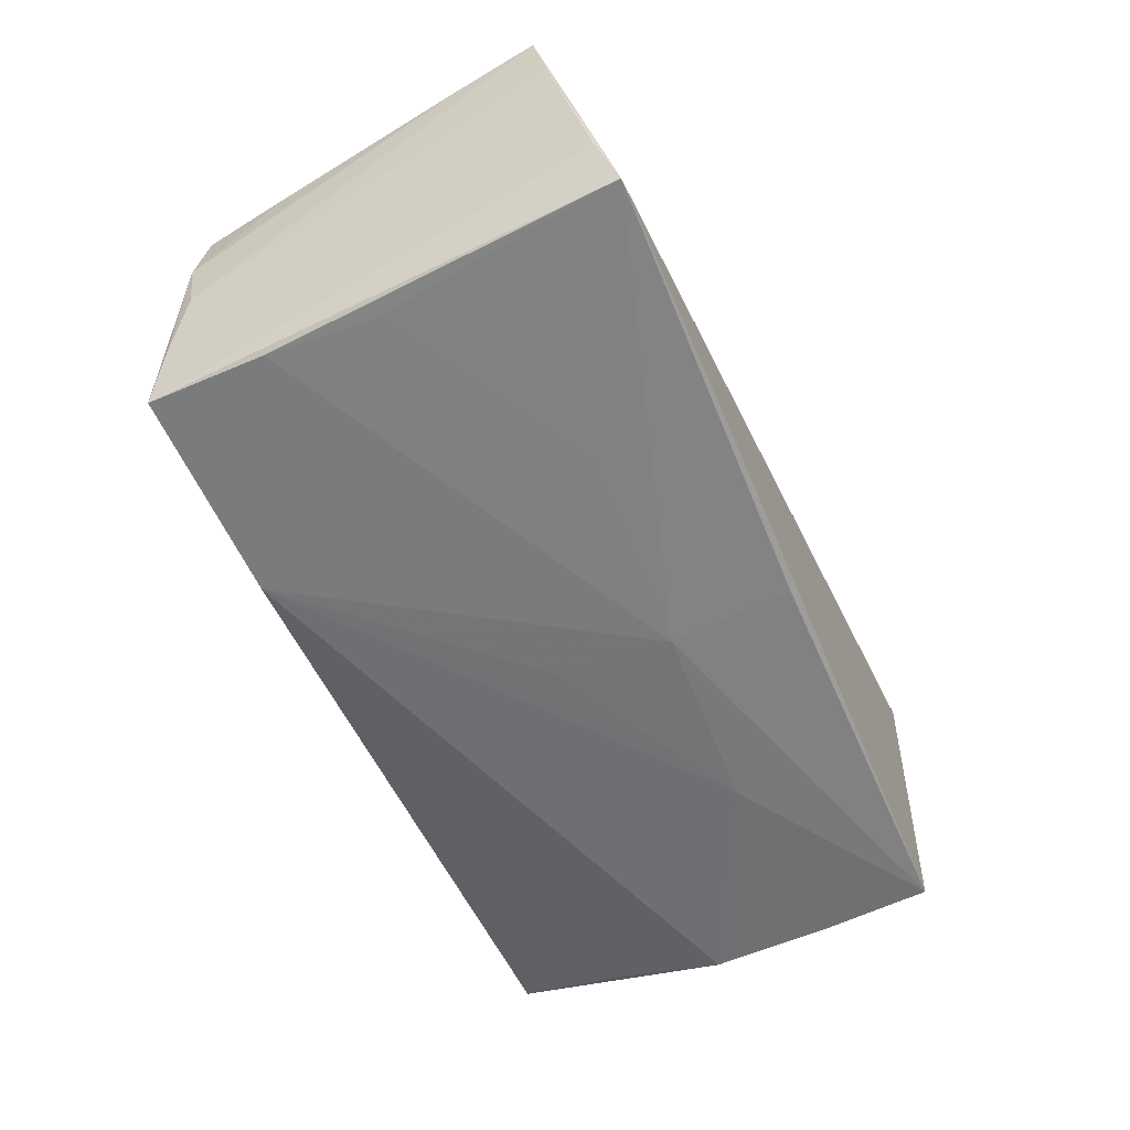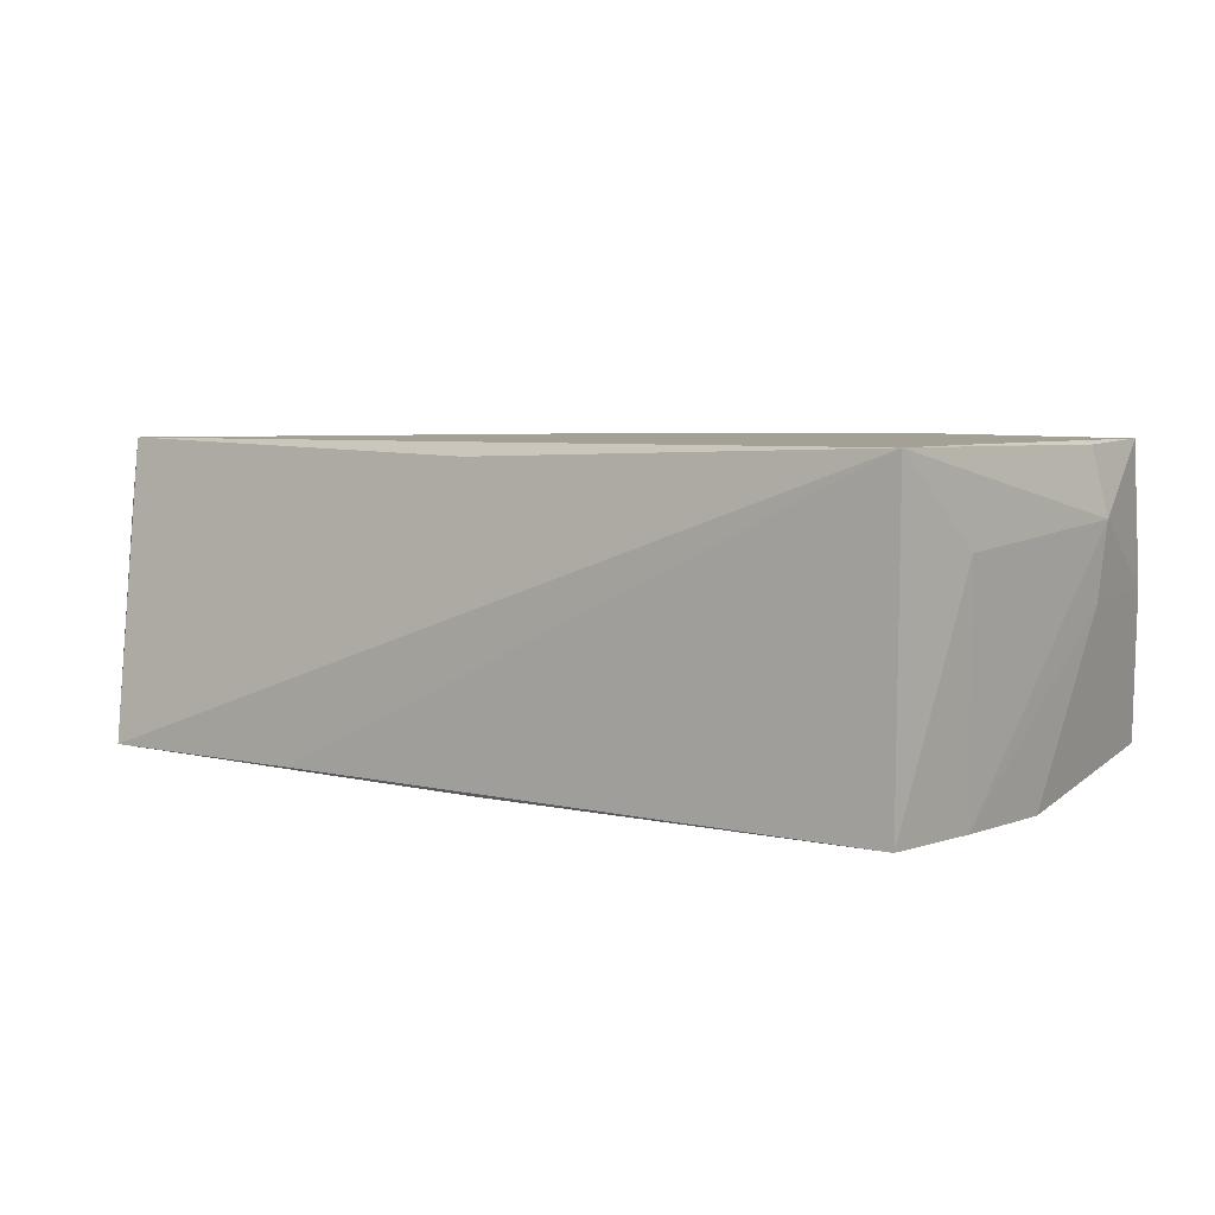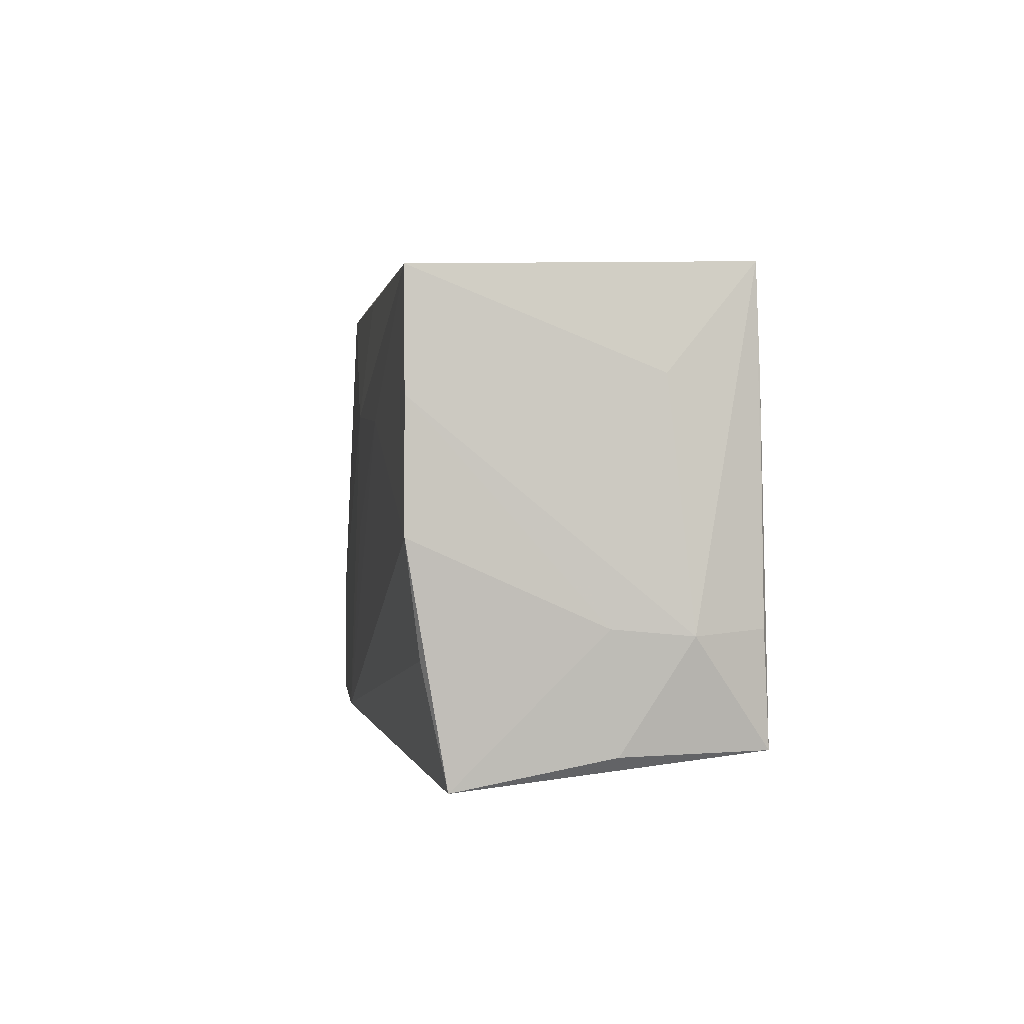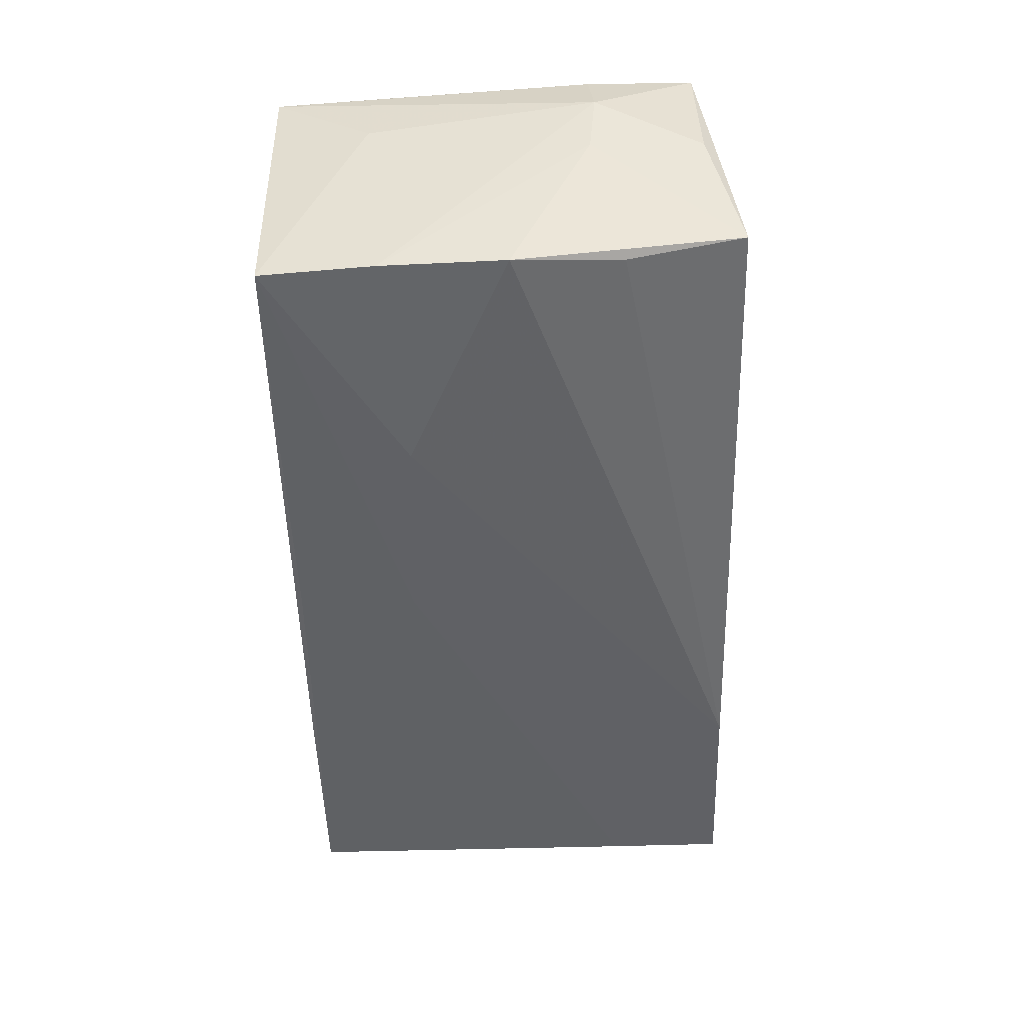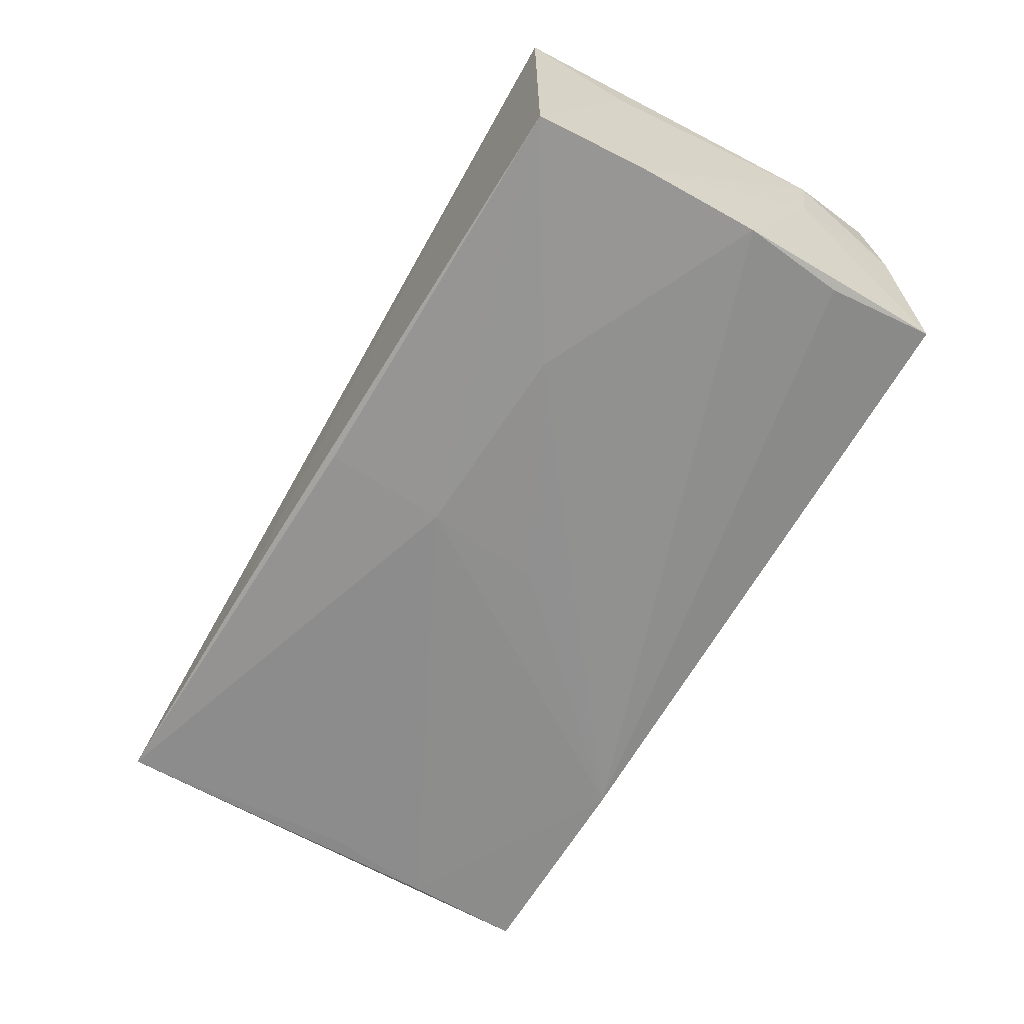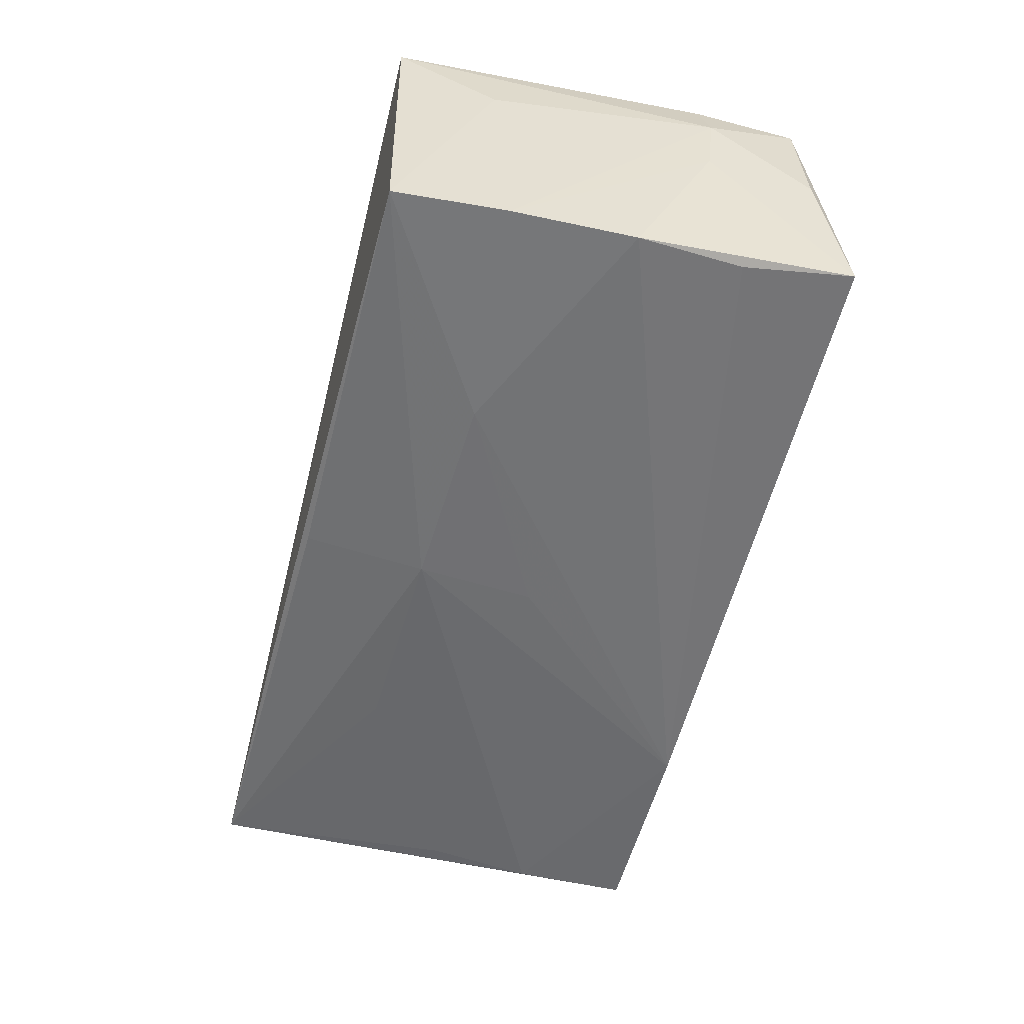
<metadata>
{"format":"obj","ext":"obj","renderer":"f3d","projection":"perspective","resolution":1024,"background":"white","views":[{"elev":-56.4,"azim":113.1,"up":"+Z"},{"elev":3.9,"azim":-144.9,"up":"+Z"},{"elev":1.7,"azim":-98.7,"up":"+Y"},{"elev":-49.5,"azim":-88.6,"up":"+Z"},{"elev":-65.9,"azim":-121.1,"up":"+Z"},{"elev":-55.1,"azim":-104.5,"up":"+Z"}]}
</metadata>
<code>
v 0.05488 0.02579 -0.008646
v -0.0534 -0.02465 0.003226
v 0.04955 -0.001435 -0.01825
v 0.0247 0.0128 -0.01888
v 0.000246 -0.002109 -0.0201
v 0.0003229 -0.0116 0.02059
v 0.0529 -0.02486 -0.001527
v -0.05503 -0.01176 0.01113
v 0.02478 -0.02546 0.01882
v 0.05704 0.009602 0.01835
v -0.0514 0.0281 0.01852
v -0.02676 -0.02464 0.02048
v 0.05154 -0.02709 -0.01037
v -0.02504 0.01129 -0.0202
v 0.02425 -0.0283 -0.01973
v -0.05208 -0.001285 -0.01935
v -0.05287 -0.0243 0.01974
v 0.02589 0.0281 -0.01723
v 0.05392 -0.01425 0.01546
v 0.05749 0.02133 0.01187
v -0.0005976 0.0271 -0.01838
v -0.0007332 0.01226 -0.0202
v -0.0516 0.01367 -0.01927
v -0.05429 -0.01095 0.002127
v -0.05145 -0.02836 -0.01471
v 0.001154 -0.02762 0.001732
v -0.05337 -0.01119 0.01901
v -0.05056 0.02738 -0.01918
v 0.05026 -0.02862 -0.01879
v 0.002749 0.02497 0.01772
v 0.05337 0.0281 -0.01666
v -0.05197 0.01531 0.01888
v 0.05049 -0.01441 -0.01876
v 0.0531 -0.02585 0.006005
v -0.05067 -0.01436 -0.01761
v -0.05286 0.01603 0.008474
v 0.0581 0.0198 0.02011
v 0.05195 -0.02545 0.01554
f 37 31 30
f 30 11 37
f 31 11 30
f 8 11 36
f 36 23 8
f 28 36 11
f 23 36 28
f 2 17 8
f 25 17 2
f 26 17 25
f 27 11 8
f 8 17 27
f 37 11 6
f 8 23 24
f 23 16 24
f 24 16 25
f 24 2 8
f 25 2 24
f 18 11 31
f 18 28 11
f 9 26 38
f 9 38 37
f 37 6 9
f 38 26 29
f 29 34 38
f 13 34 29
f 29 26 25
f 25 15 29
f 31 1 29
f 29 1 13
f 11 27 32
f 32 27 17
f 20 31 37
f 20 1 31
f 13 1 20
f 38 34 19
f 14 16 23
f 23 28 14
f 28 22 14
f 14 15 16
f 31 22 21
f 21 22 28
f 21 18 31
f 28 18 21
f 17 26 12
f 26 9 12
f 12 9 6
f 12 32 17
f 12 6 11
f 11 32 12
f 25 16 35
f 35 15 25
f 16 15 35
f 33 15 22
f 33 29 15
f 22 3 33
f 31 29 33
f 33 3 31
f 7 34 13
f 13 20 7
f 7 20 37
f 37 38 10
f 38 19 10
f 10 19 34
f 10 7 37
f 34 7 10
f 22 15 5
f 5 14 22
f 15 14 5
f 4 22 31
f 31 3 4
f 4 3 22

</code>
